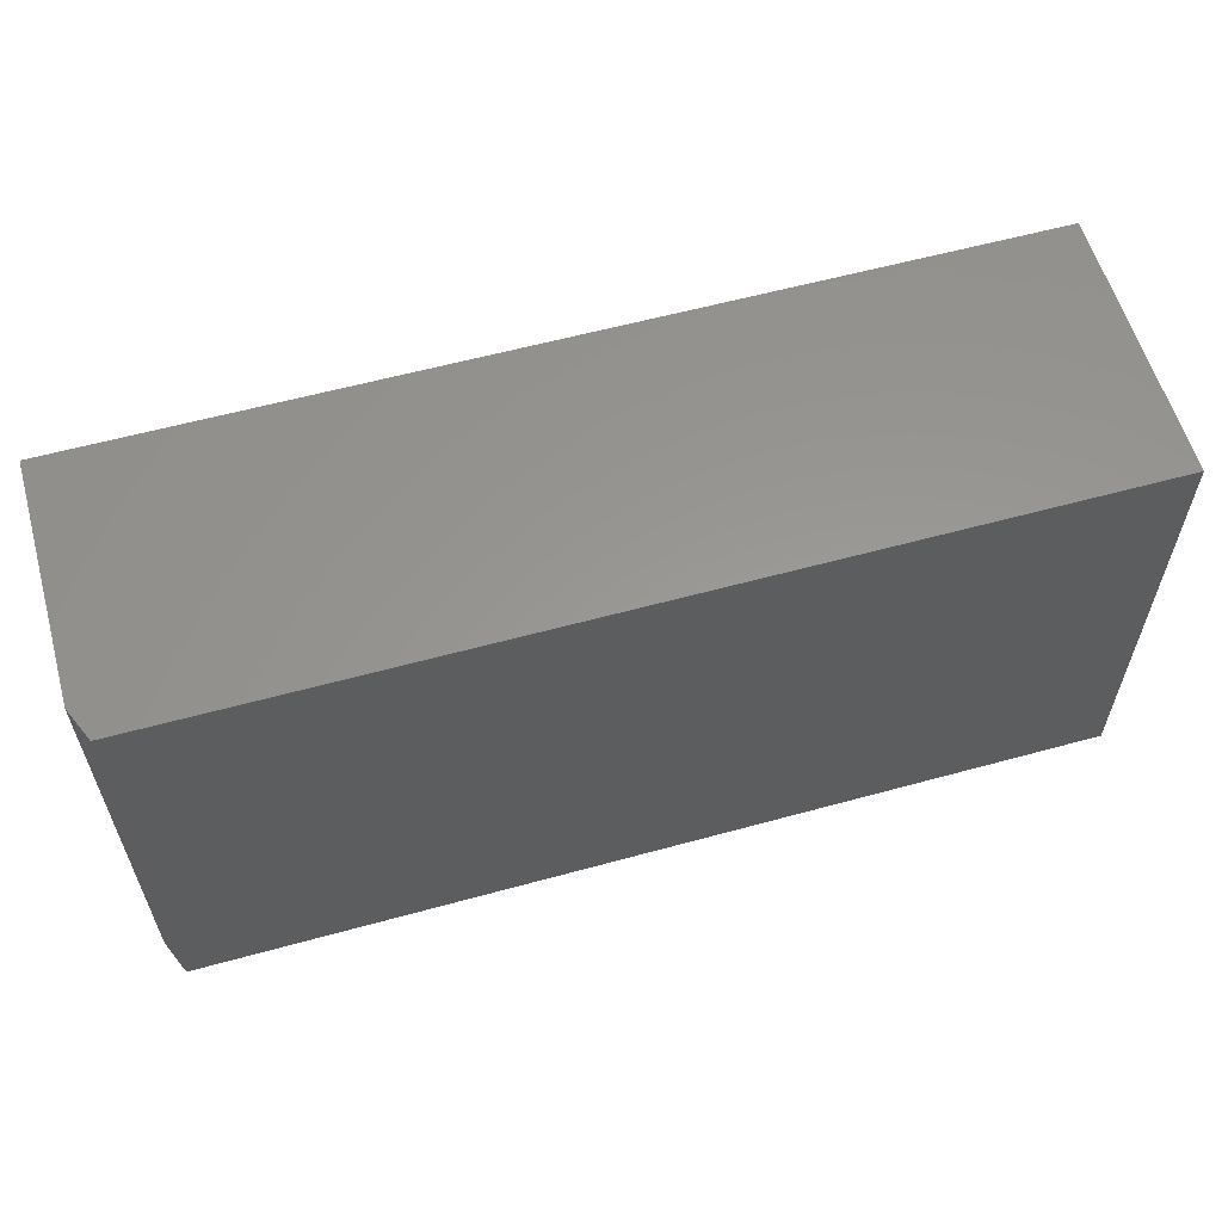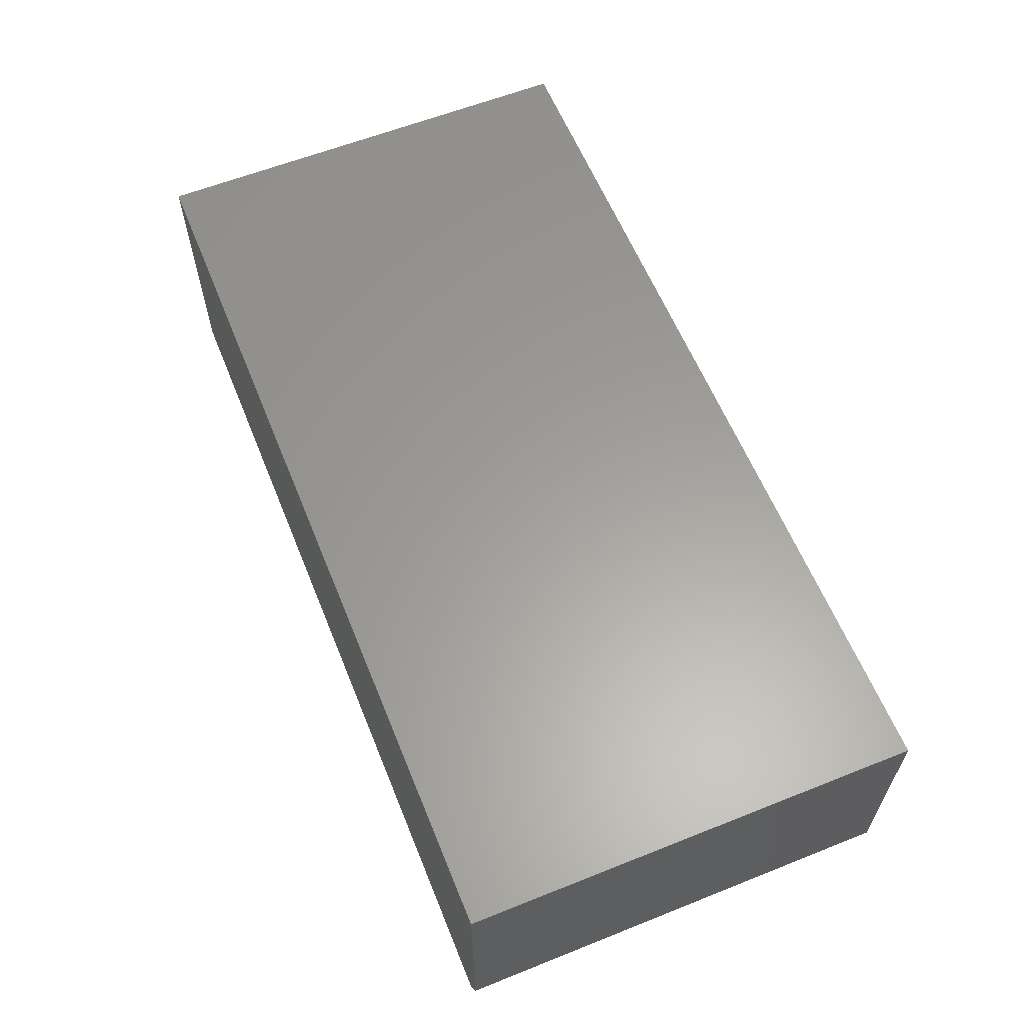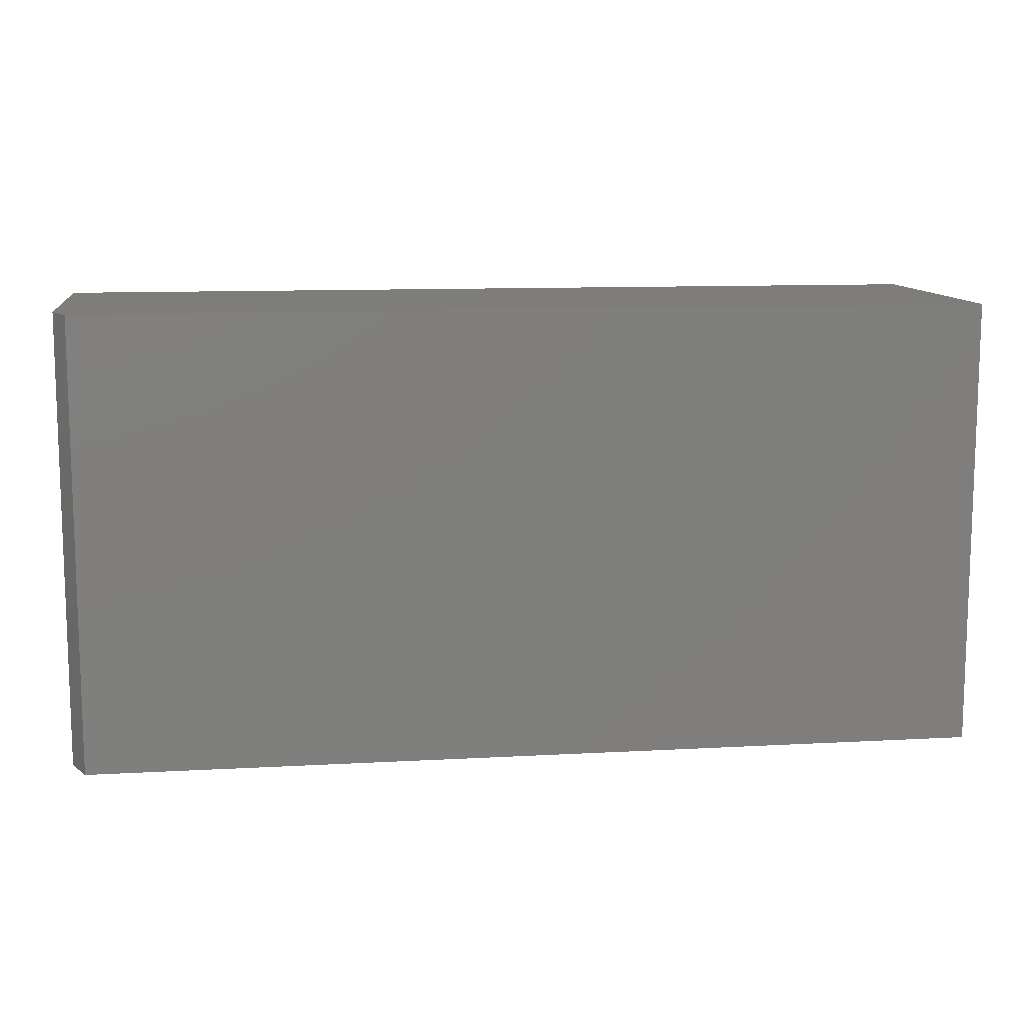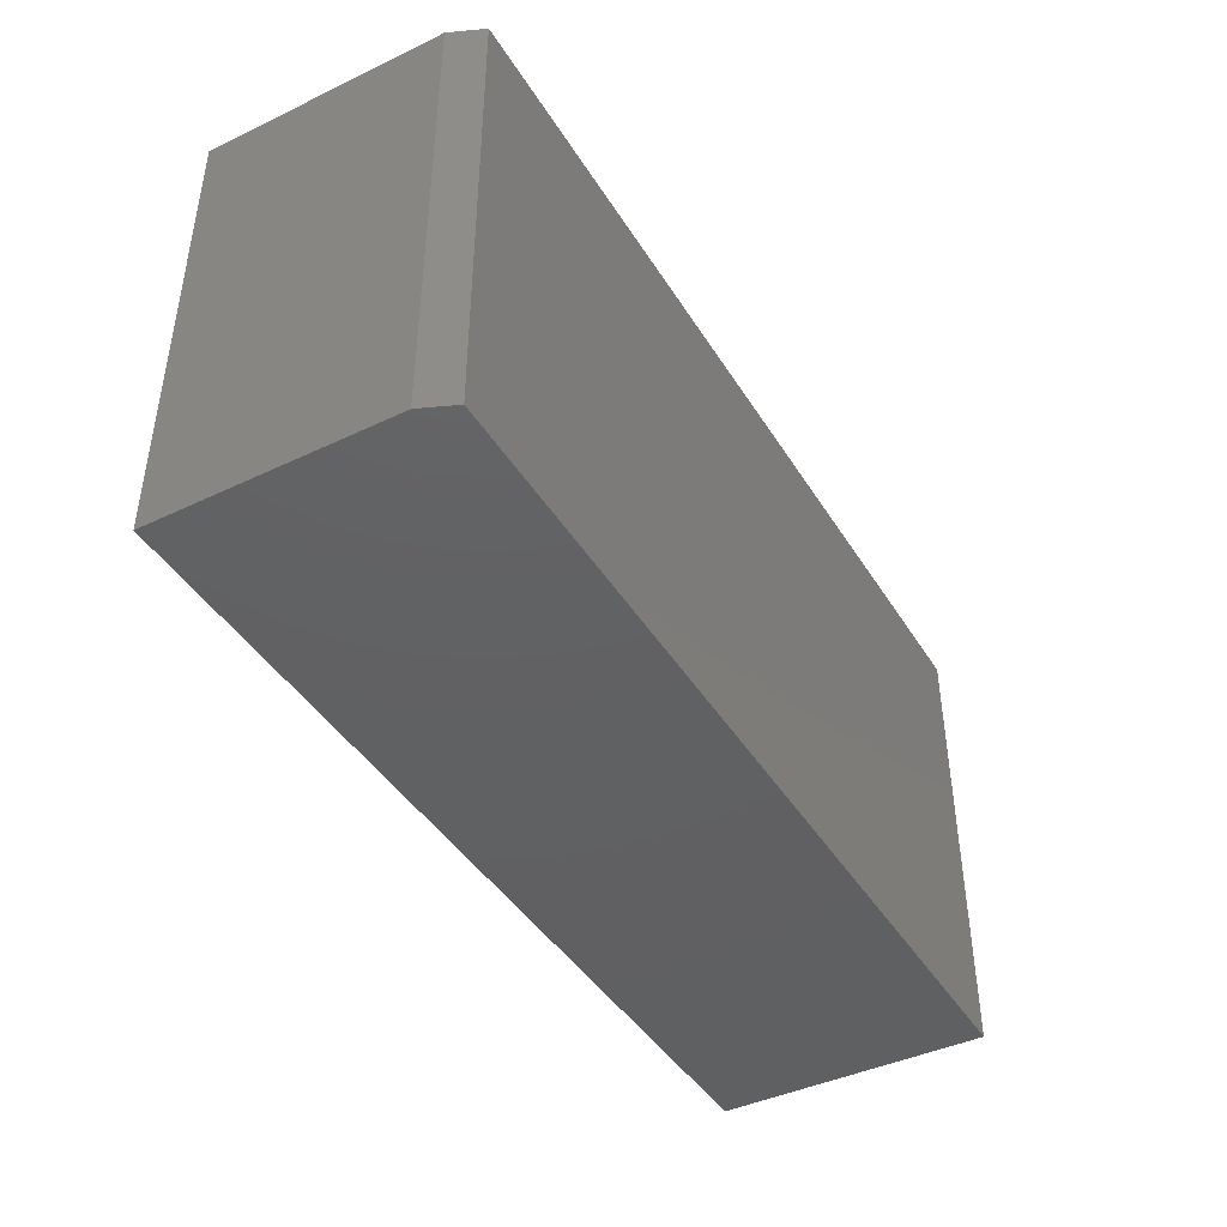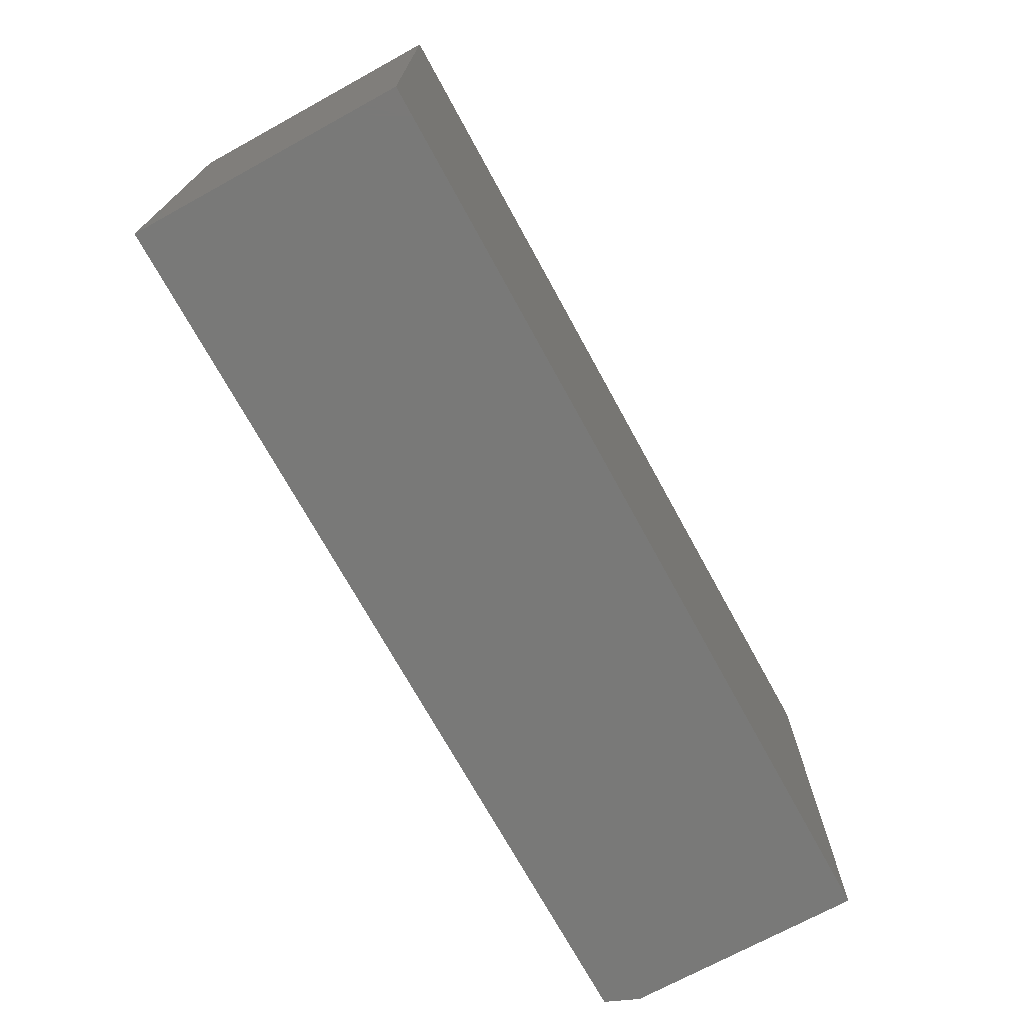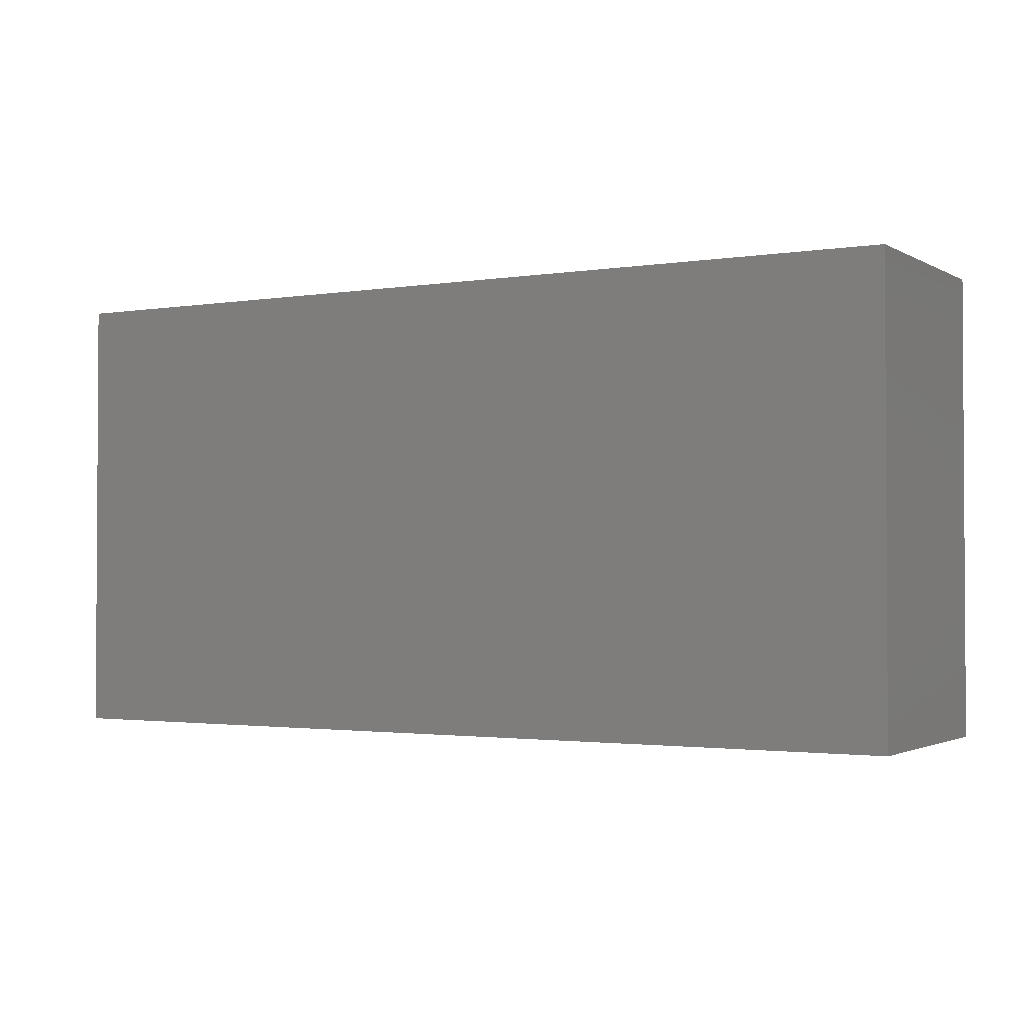
<metadata>
{"format":"stl","ext":"stl","renderer":"f3d","projection":"perspective","resolution":1024,"background":"white","views":[{"elev":58.9,"azim":-15.8,"up":"+Z"},{"elev":60.8,"azim":-112.1,"up":"+Y"},{"elev":11.0,"azim":-7.8,"up":"+Z"},{"elev":-42.8,"azim":-60.5,"up":"+Z"},{"elev":-71.8,"azim":118.7,"up":"+Z"},{"elev":-1.9,"azim":-150.3,"up":"+Z"}]}
</metadata>
<code>
# stl→obj: 10 verts, 16 faces
v 0.75 0.2155 0.7422
v -0.75 0.2155 0.7422
v 0.75 -0.2266 0.7422
v -0.75 -0.1719 0.7422
v -0.7266 -0.2266 0.7422
v -0.7266 -0.2266 0
v -0.75 -0.1719 0
v 0.75 -0.2266 0
v -0.75 0.2155 0
v 0.75 0.2155 0
f 1 2 3
f 3 2 4
f 3 4 5
f 6 7 8
f 8 7 9
f 8 9 10
f 9 7 2
f 2 7 4
f 5 6 3
f 3 6 8
f 4 7 5
f 5 7 6
f 1 10 2
f 2 10 9
f 8 10 3
f 3 10 1

</code>
